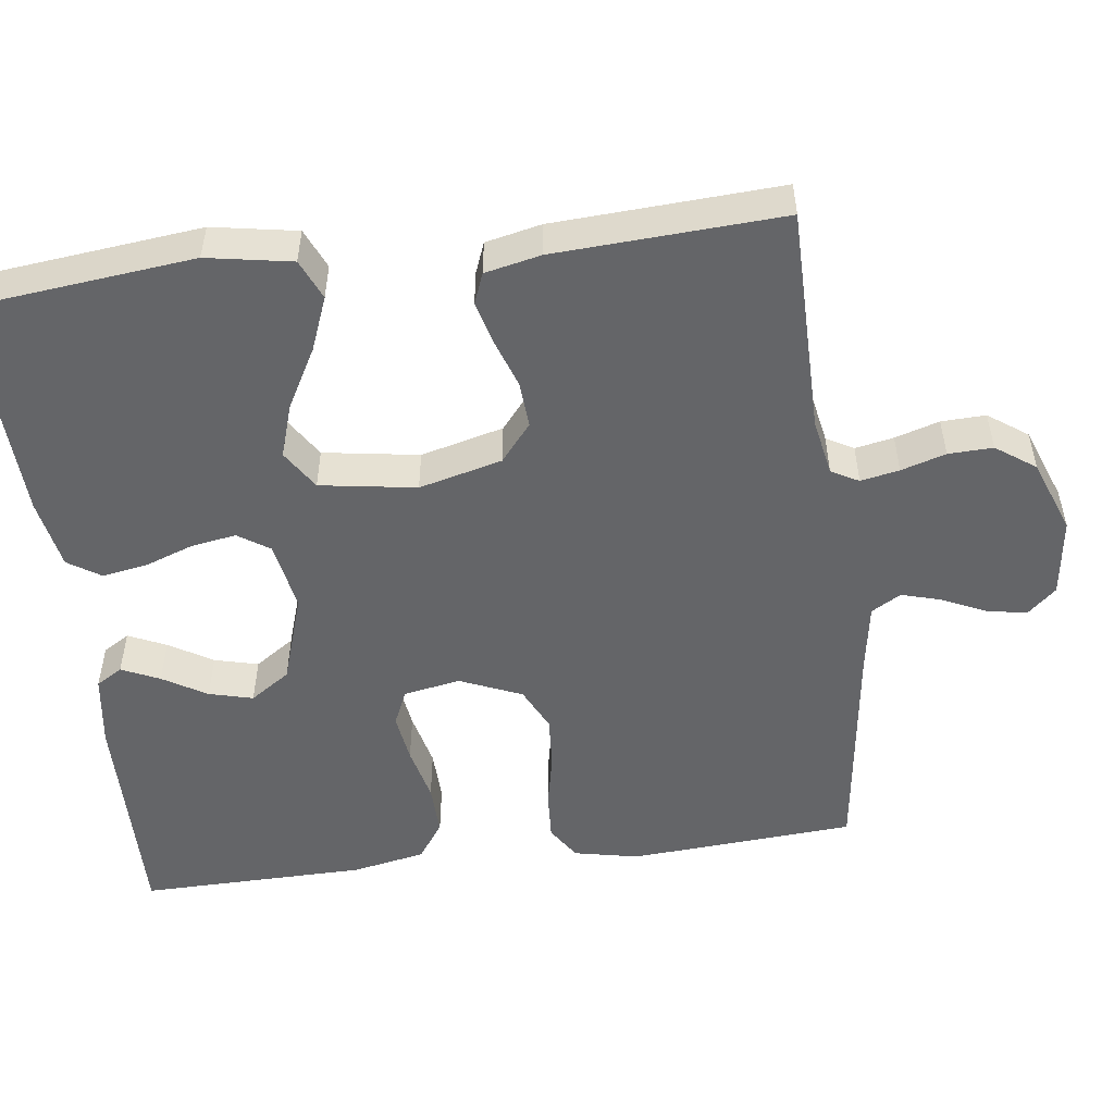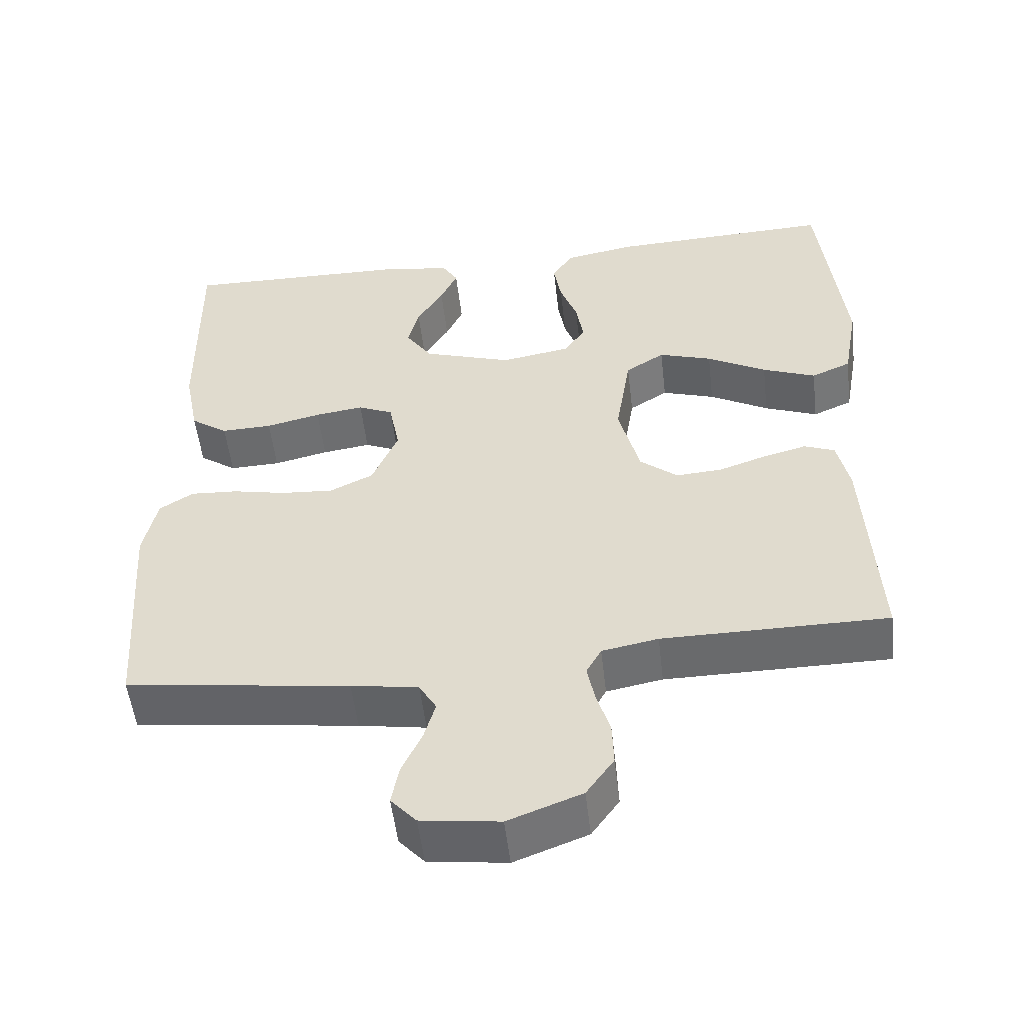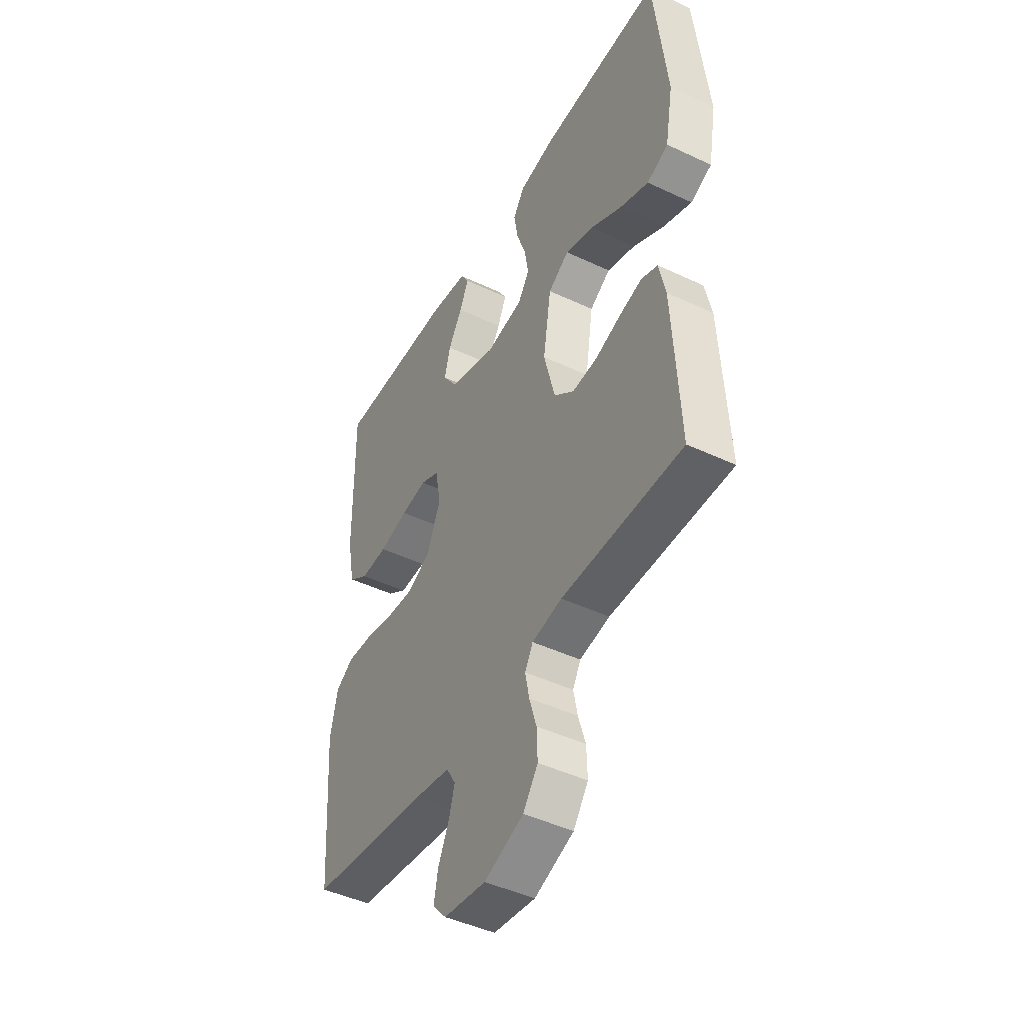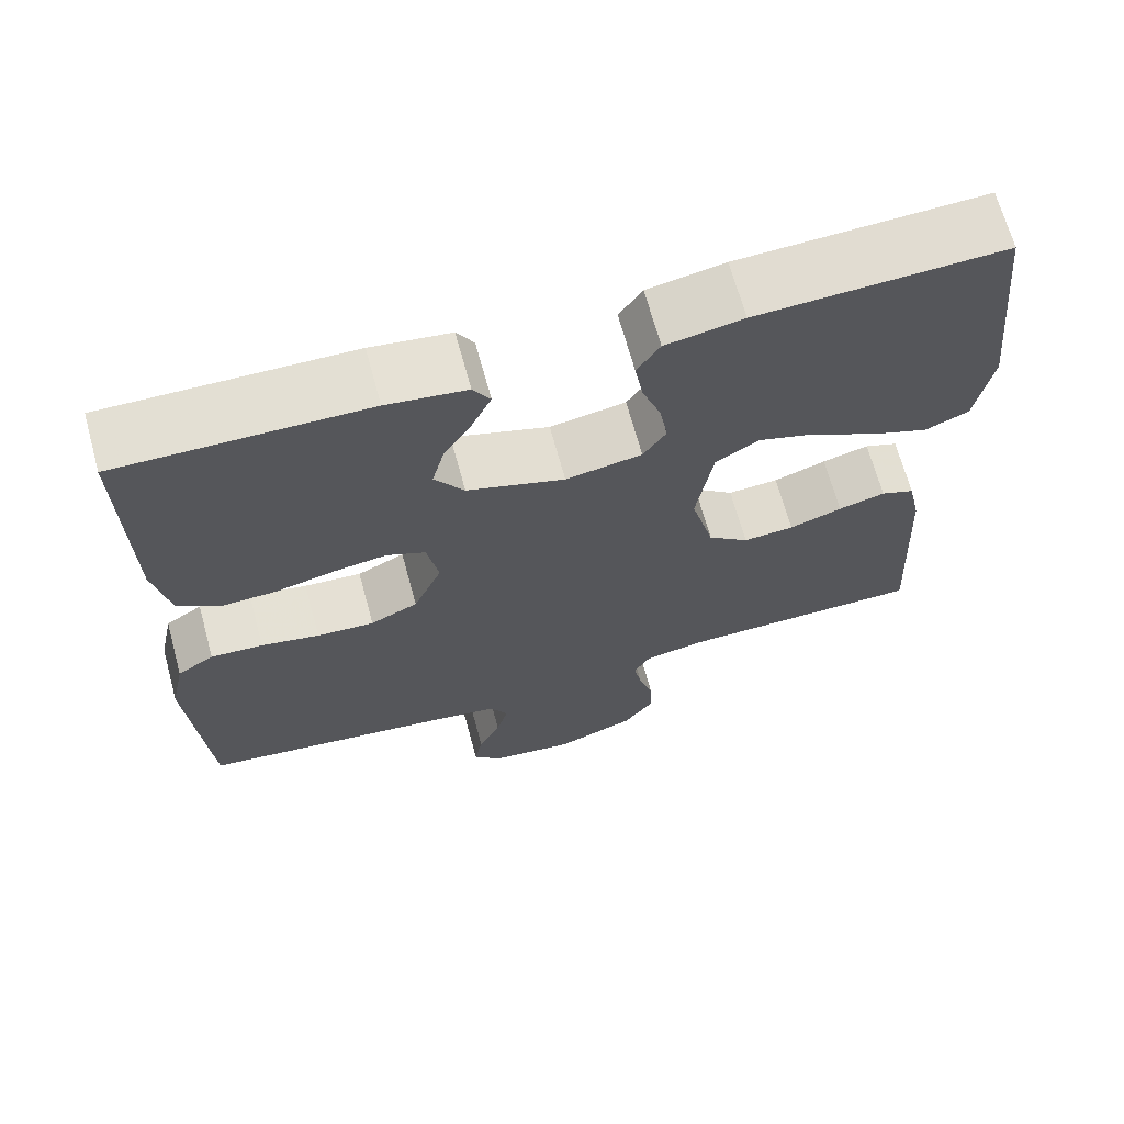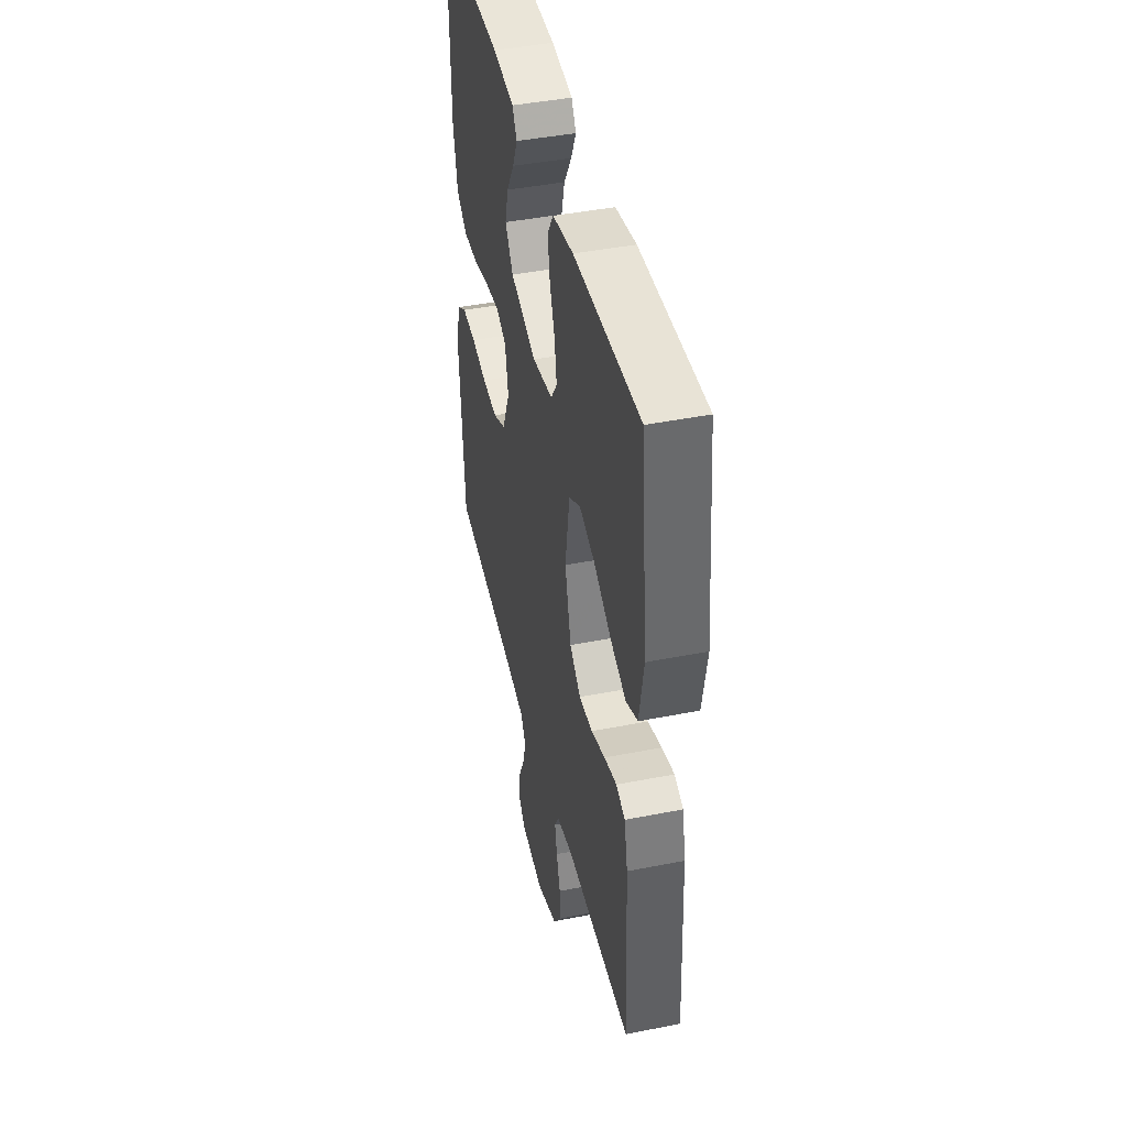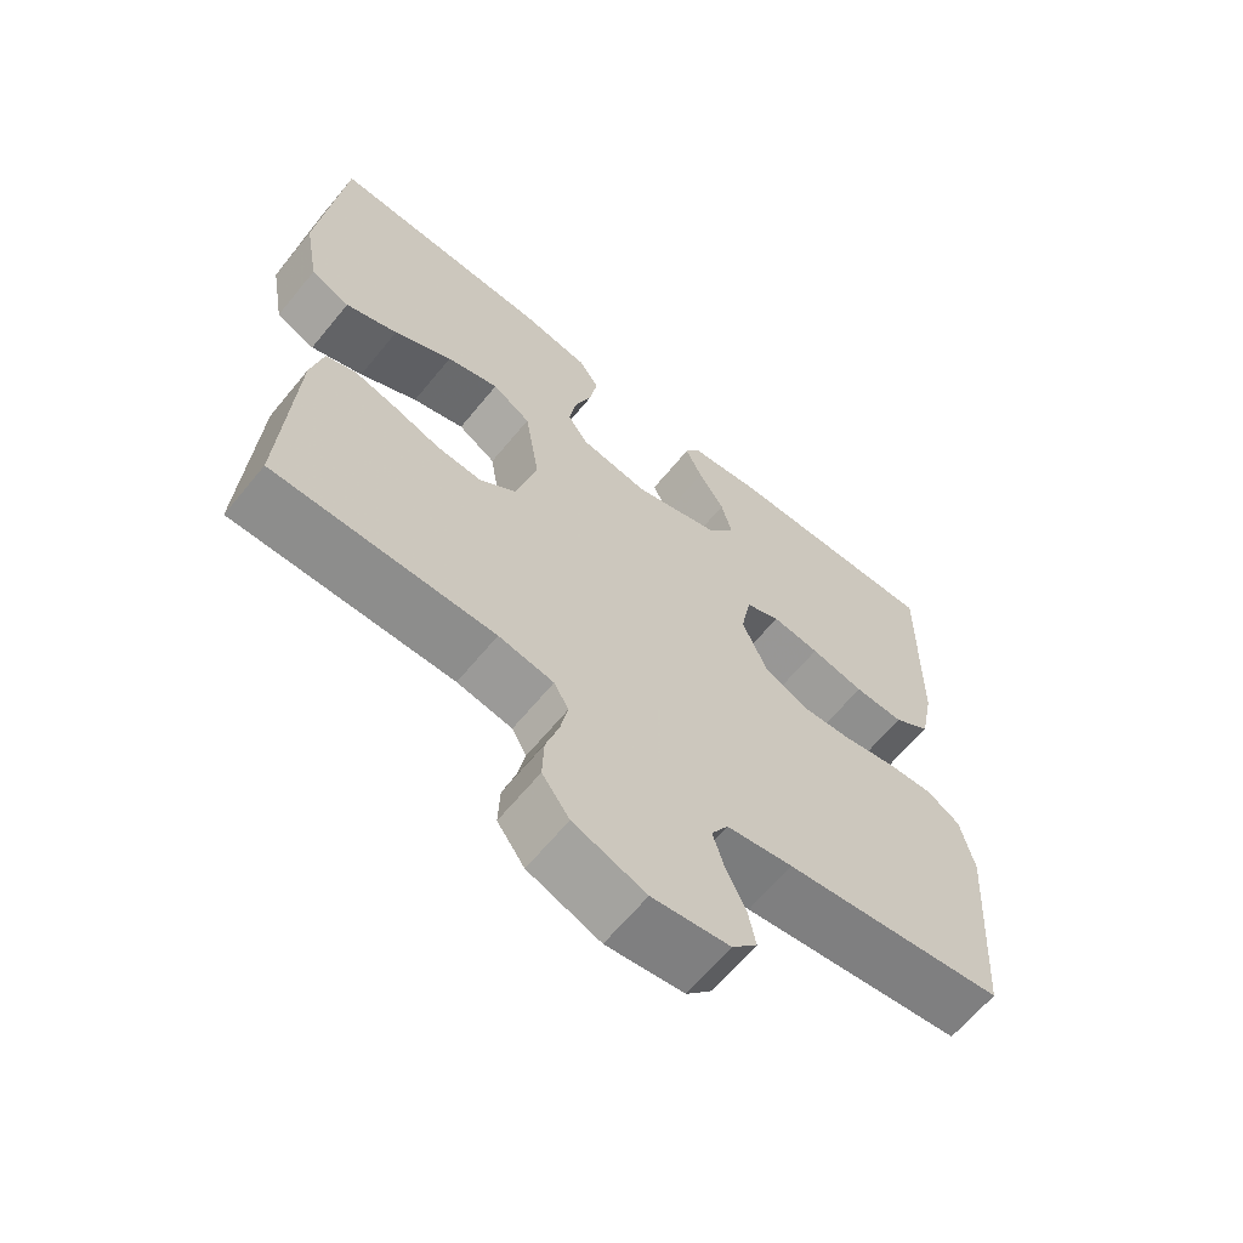
<metadata>
{"format":"obj","ext":"obj","renderer":"f3d","projection":"perspective","resolution":1024,"background":"white","views":[{"elev":-51.6,"azim":97.4,"up":"+Y"},{"elev":-52.9,"azim":6.6,"up":"+Z"},{"elev":-45.5,"azim":61.5,"up":"+Z"},{"elev":67.8,"azim":-15.3,"up":"+Z"},{"elev":43.7,"azim":76.9,"up":"+Z"},{"elev":-64.3,"azim":140.6,"up":"+Z"}]}
</metadata>
<code>
v -0.5 0.07 -0.5
v -0.521 0.07 -0.2
v -0.503 0.07 -0.115
v -0.458 0.07 -0.086
v -0.394 0.07 -0.09
v -0.323 0.07 -0.105
v -0.253 0.07 -0.11
v -0.195 0.07 -0.082
v -0.16 0.07 0
v -0.174 0.07 0.075
v -0.221 0.07 0.096
v -0.286 0.07 0.087
v -0.359 0.07 0.07
v -0.427 0.07 0.068
v -0.477 0.07 0.103
v -0.496 0.07 0.2
v -0.5 0.07 0.5
v -0.2 0.07 0.494
v -0.103 0.07 0.48
v -0.082 0.07 0.445
v -0.105 0.07 0.395
v -0.14 0.07 0.337
v -0.155 0.07 0.279
v -0.119 0.07 0.226
v 0 0.07 0.187
v 0.093 0.07 0.203
v 0.121 0.07 0.245
v 0.111 0.07 0.305
v 0.088 0.07 0.369
v 0.078 0.07 0.429
v 0.106 0.07 0.472
v 0.2 0.07 0.489
v 0.5 0.07 0.5
v 0.532 0.07 0.2
v 0.512 0.07 0.088
v 0.459 0.07 0.065
v 0.388 0.07 0.093
v 0.309 0.07 0.137
v 0.238 0.07 0.16
v 0.186 0.07 0.127
v 0.166 0.07 0
v 0.194 0.07 -0.11
v 0.244 0.07 -0.151
v 0.306 0.07 -0.147
v 0.37 0.07 -0.125
v 0.427 0.07 -0.11
v 0.468 0.07 -0.126
v 0.484 0.07 -0.2
v 0.5 0.07 -0.5
v 0.2 0.07 -0.501
v 0.125 0.07 -0.515
v 0.105 0.07 -0.551
v 0.115 0.07 -0.602
v 0.133 0.07 -0.661
v 0.135 0.07 -0.72
v 0.098 0.07 -0.772
v 0 0.07 -0.809
v -0.105 0.07 -0.795
v -0.139 0.07 -0.757
v -0.129 0.07 -0.704
v -0.102 0.07 -0.646
v -0.087 0.07 -0.594
v -0.11 0.07 -0.555
v -0.2 0.07 -0.54
v -0.5 0 -0.5
v -0.521 0 -0.2
v -0.503 0 -0.115
v -0.458 0 -0.086
v -0.394 0 -0.09
v -0.323 0 -0.105
v -0.253 0 -0.11
v -0.195 0 -0.082
v -0.16 0 0
v -0.174 0 0.075
v -0.221 0 0.096
v -0.286 0 0.087
v -0.359 0 0.07
v -0.427 0 0.068
v -0.477 0 0.103
v -0.496 0 0.2
v -0.5 0 0.5
v -0.2 0 0.494
v -0.103 0 0.48
v -0.082 0 0.445
v -0.105 0 0.395
v -0.14 0 0.337
v -0.155 0 0.279
v -0.119 0 0.226
v 0 0 0.187
v 0.093 0 0.203
v 0.121 0 0.245
v 0.111 0 0.305
v 0.088 0 0.369
v 0.078 0 0.429
v 0.106 0 0.472
v 0.2 0 0.489
v 0.5 0 0.5
v 0.532 0 0.2
v 0.512 0 0.088
v 0.459 0 0.065
v 0.388 0 0.093
v 0.309 0 0.137
v 0.238 0 0.16
v 0.186 0 0.127
v 0.166 0 0
v 0.194 0 -0.11
v 0.244 0 -0.151
v 0.306 0 -0.147
v 0.37 0 -0.125
v 0.427 0 -0.11
v 0.468 0 -0.126
v 0.484 0 -0.2
v 0.5 0 -0.5
v 0.2 0 -0.501
v 0.125 0 -0.515
v 0.105 0 -0.551
v 0.115 0 -0.602
v 0.133 0 -0.661
v 0.135 0 -0.72
v 0.098 0 -0.772
v 0 0 -0.809
v -0.105 0 -0.795
v -0.139 0 -0.757
v -0.129 0 -0.704
v -0.102 0 -0.646
v -0.087 0 -0.594
v -0.11 0 -0.555
v -0.2 0 -0.54
f 59 60 61
f 58 59 61
f 57 58 61
f 56 57 61
f 55 56 61
f 54 55 61
f 53 54 61
f 52 53 61 62
f 51 52 62 63
f 48 49 50
f 47 48 50
f 46 47 50
f 45 46 50
f 44 45 50
f 51 63 64
f 50 51 64
f 44 50 64
f 43 44 64
f 36 37 38
f 35 36 38
f 34 35 38
f 33 34 38
f 32 33 38
f 31 32 38
f 30 31 38
f 29 30 38
f 28 29 38
f 27 28 38 39
f 26 27 39 40
f 20 21 22
f 19 20 22
f 18 19 22
f 17 18 22
f 16 17 22
f 15 16 22
f 14 15 22
f 13 14 22
f 12 13 22 23
f 11 12 23 24
f 4 5 6
f 3 4 6
f 2 3 6
f 1 2 6
f 64 1 6
f 64 6 7
f 64 7 8
f 43 64 8
f 42 43 8
f 41 42 8 9
f 41 9 10
f 40 41 10
f 26 40 10
f 25 26 10
f 10 11 24 25
f 125 124 123
f 125 123 122
f 125 122 121
f 125 121 120
f 125 120 119
f 125 119 118
f 125 118 117
f 126 125 117 116
f 127 126 116 115
f 114 113 112
f 114 112 111
f 114 111 110
f 114 110 109
f 114 109 108
f 128 127 115
f 128 115 114
f 128 114 108
f 128 108 107
f 102 101 100
f 102 100 99
f 102 99 98
f 102 98 97
f 102 97 96
f 102 96 95
f 102 95 94
f 102 94 93
f 102 93 92
f 103 102 92 91
f 104 103 91 90
f 86 85 84
f 86 84 83
f 86 83 82
f 86 82 81
f 86 81 80
f 86 80 79
f 86 79 78
f 86 78 77
f 87 86 77 76
f 88 87 76 75
f 70 69 68
f 70 68 67
f 70 67 66
f 70 66 65
f 70 65 128
f 71 70 128
f 72 71 128
f 72 128 107
f 72 107 106
f 73 72 106 105
f 74 73 105
f 74 105 104
f 74 104 90
f 74 90 89
f 89 88 75 74
f 1 65 66 2
f 2 66 67 3
f 3 67 68 4
f 4 68 69 5
f 5 69 70 6
f 6 70 71 7
f 7 71 72 8
f 8 72 73 9
f 9 73 74 10
f 10 74 75 11
f 11 75 76 12
f 12 76 77 13
f 13 77 78 14
f 14 78 79 15
f 15 79 80 16
f 16 80 81 17
f 17 81 82 18
f 18 82 83 19
f 19 83 84 20
f 20 84 85 21
f 21 85 86 22
f 22 86 87 23
f 23 87 88 24
f 24 88 89 25
f 25 89 90 26
f 26 90 91 27
f 27 91 92 28
f 28 92 93 29
f 29 93 94 30
f 30 94 95 31
f 31 95 96 32
f 32 96 97 33
f 33 97 98 34
f 34 98 99 35
f 35 99 100 36
f 36 100 101 37
f 37 101 102 38
f 38 102 103 39
f 39 103 104 40
f 40 104 105 41
f 41 105 106 42
f 42 106 107 43
f 43 107 108 44
f 44 108 109 45
f 45 109 110 46
f 46 110 111 47
f 47 111 112 48
f 48 112 113 49
f 49 113 114 50
f 50 114 115 51
f 51 115 116 52
f 52 116 117 53
f 53 117 118 54
f 54 118 119 55
f 55 119 120 56
f 56 120 121 57
f 57 121 122 58
f 58 122 123 59
f 59 123 124 60
f 60 124 125 61
f 61 125 126 62
f 62 126 127 63
f 63 127 128 64
f 64 128 65 1

</code>
